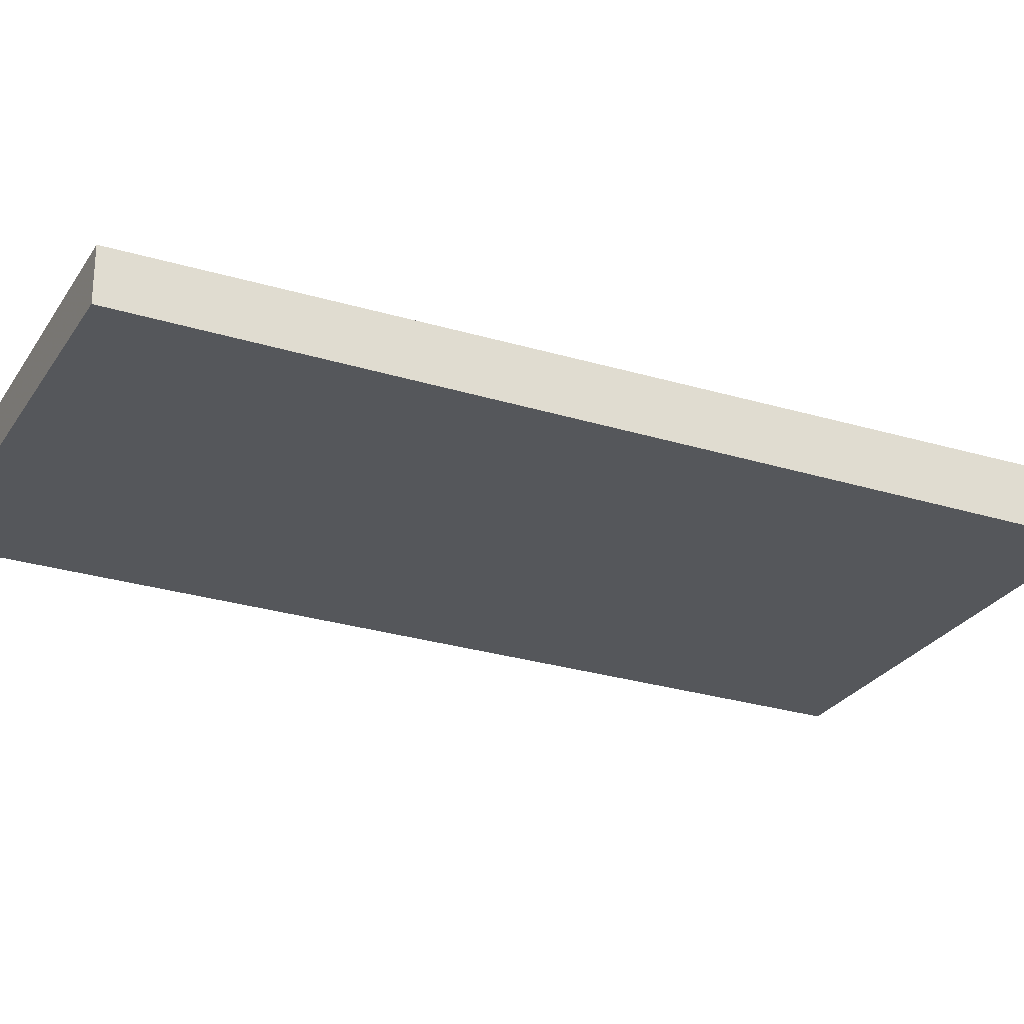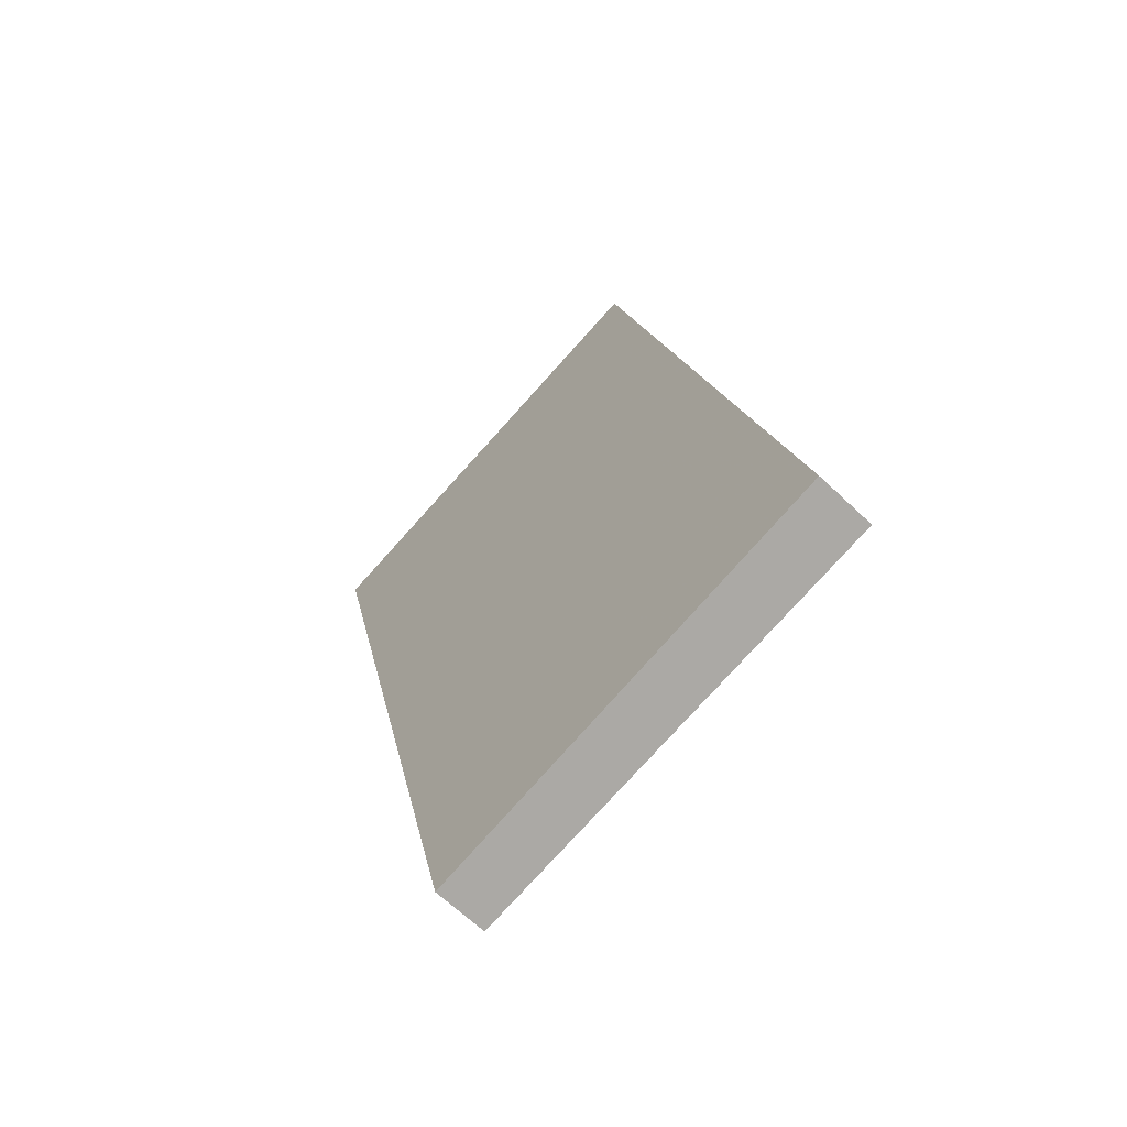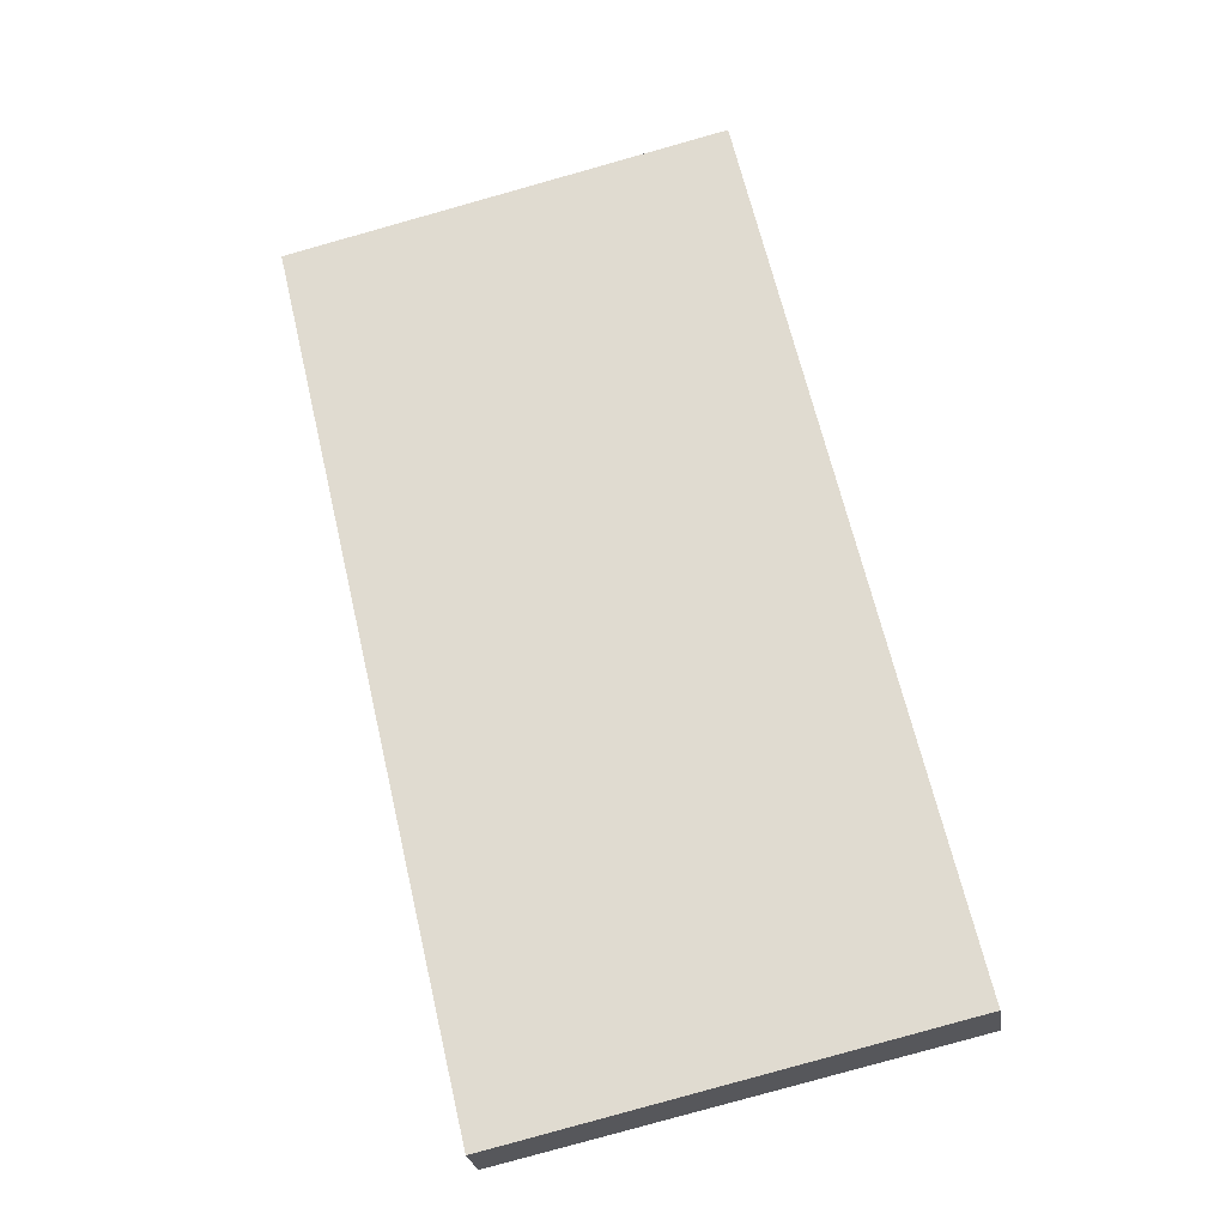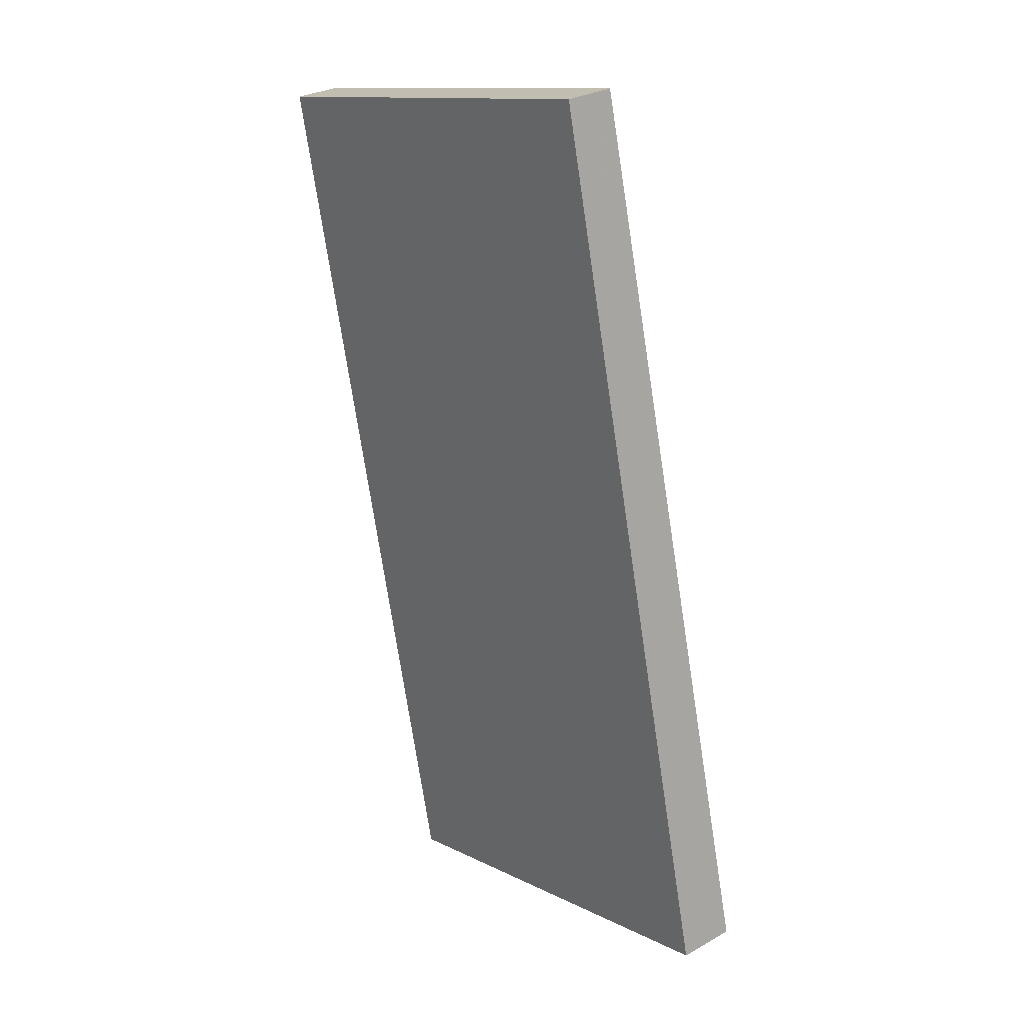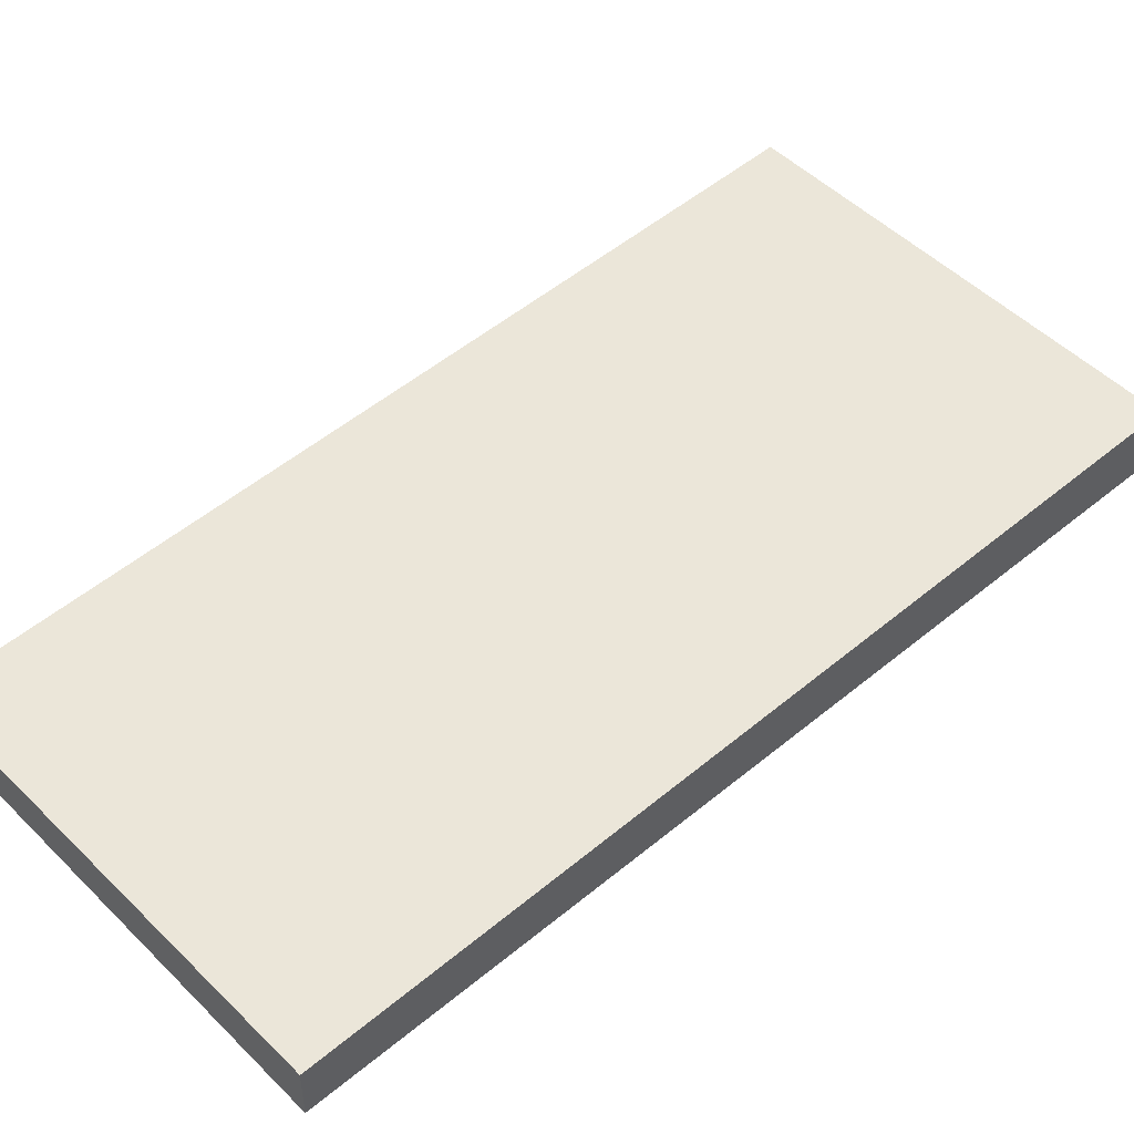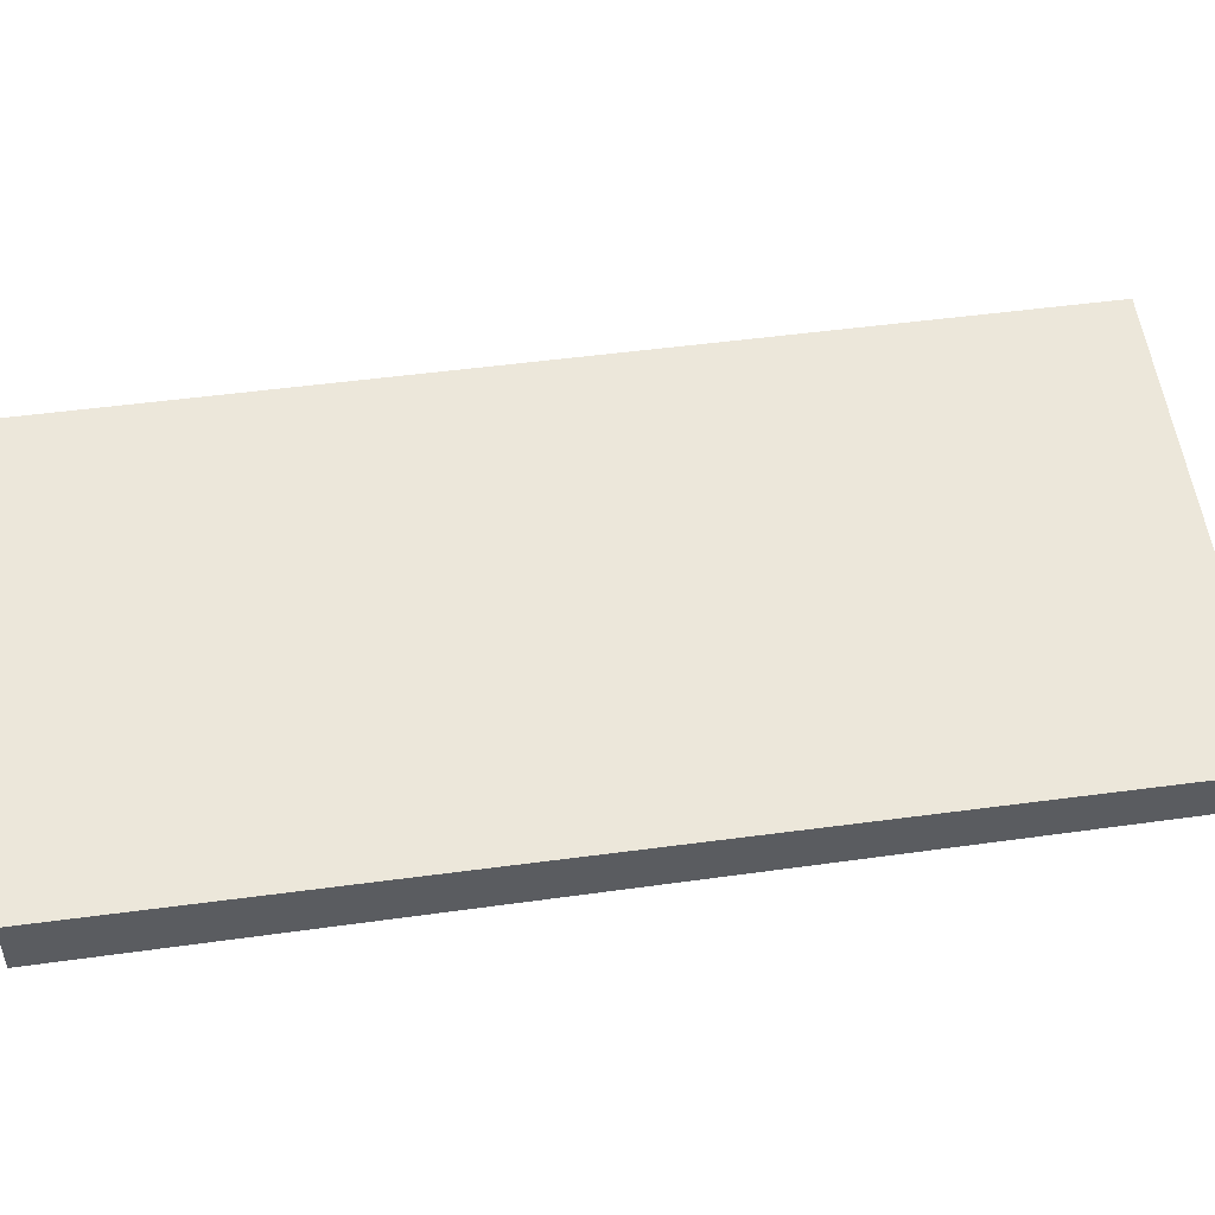
<metadata>
{"format":"obj","ext":"obj","renderer":"f3d","projection":"perspective","resolution":1024,"background":"white","views":[{"elev":-26.7,"azim":-129.0,"up":"+Z"},{"elev":-65.5,"azim":-133.7,"up":"+Y"},{"elev":-24.9,"azim":-171.7,"up":"+Y"},{"elev":28.7,"azim":-130.2,"up":"+Y"},{"elev":49.7,"azim":-145.6,"up":"+Z"},{"elev":53.3,"azim":68.5,"up":"+Z"}]}
</metadata>
<code>
v -2502 -534.2 0.4017
v -2501 -528.3 0.3429
v -2498 -529 0.3008
v -2499 -534.8 0.3596
v -2501 -528.3 0.3429
v -2502 -534.2 0.4017
v -2502 -534.2 5.551e-17
v -2501 -528.3 0
v -2498 -529 0.3008
v -2501 -528.3 0.3429
v -2501 -528.3 0
v -2498 -529 0
v -2499 -534.8 0.3596
v -2498 -529 0.3008
v -2498 -529 0
v -2499 -534.8 0
v -2502 -534.2 0.4017
v -2499 -534.8 0.3596
v -2499 -534.8 0
v -2502 -534.2 5.551e-17
v -2502 -534.2 0
v -2501 -528.3 0
v -2498 -529 0
v -2499 -534.8 0
f 2 3 4 1
f 6 7 8 5
f 10 11 12 9
f 14 15 16 13
f 18 19 20 17
f 22 23 24 21

</code>
